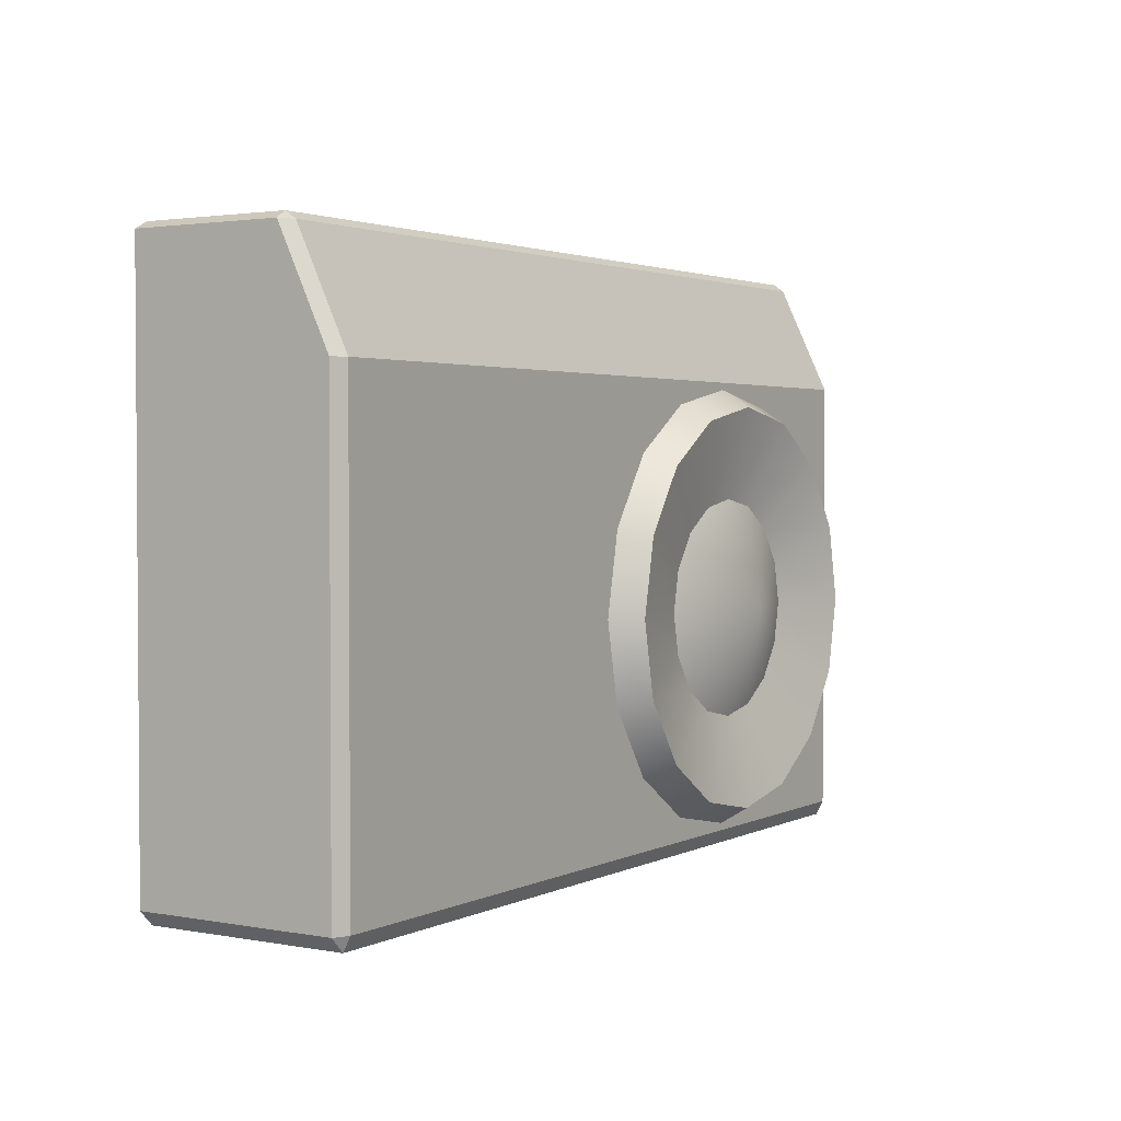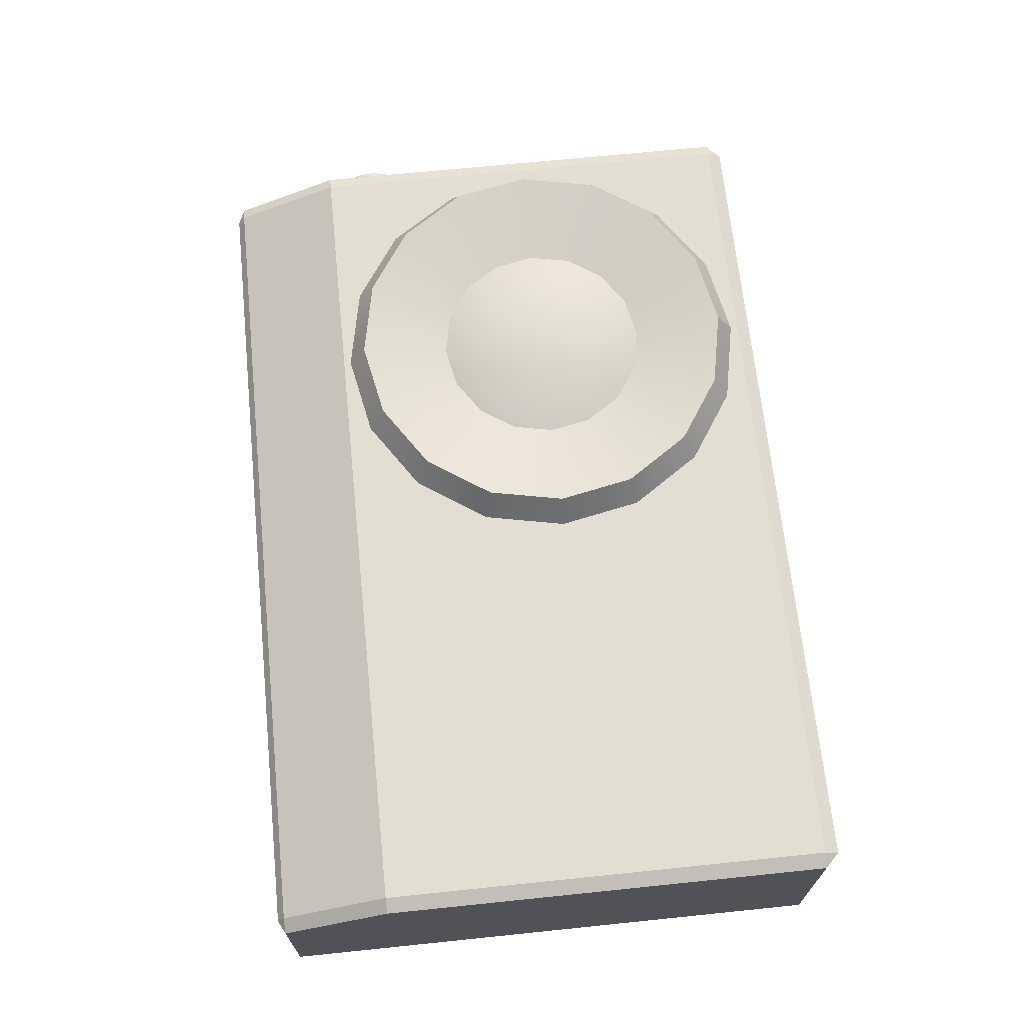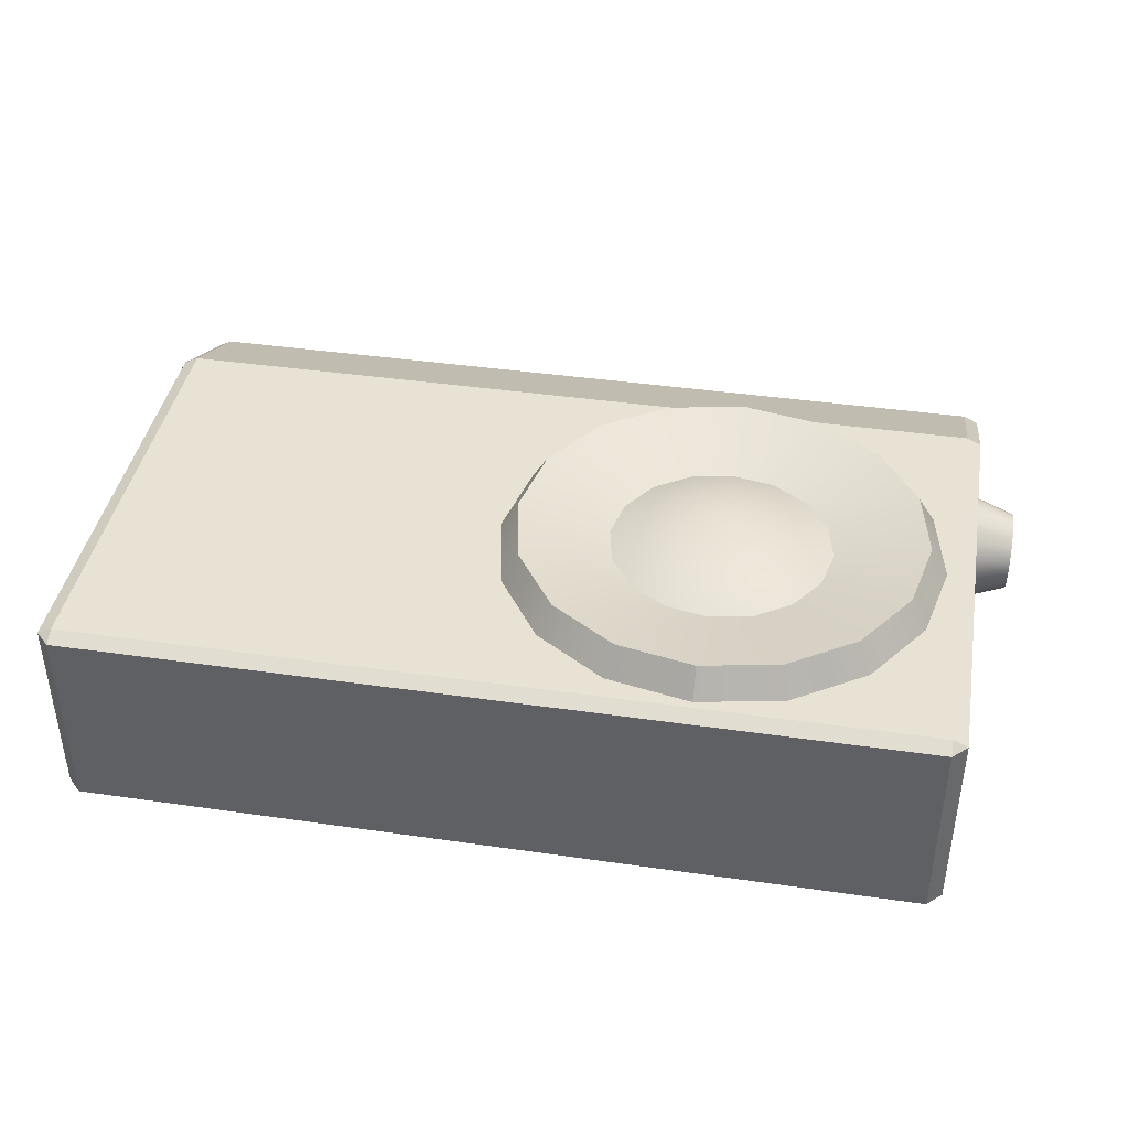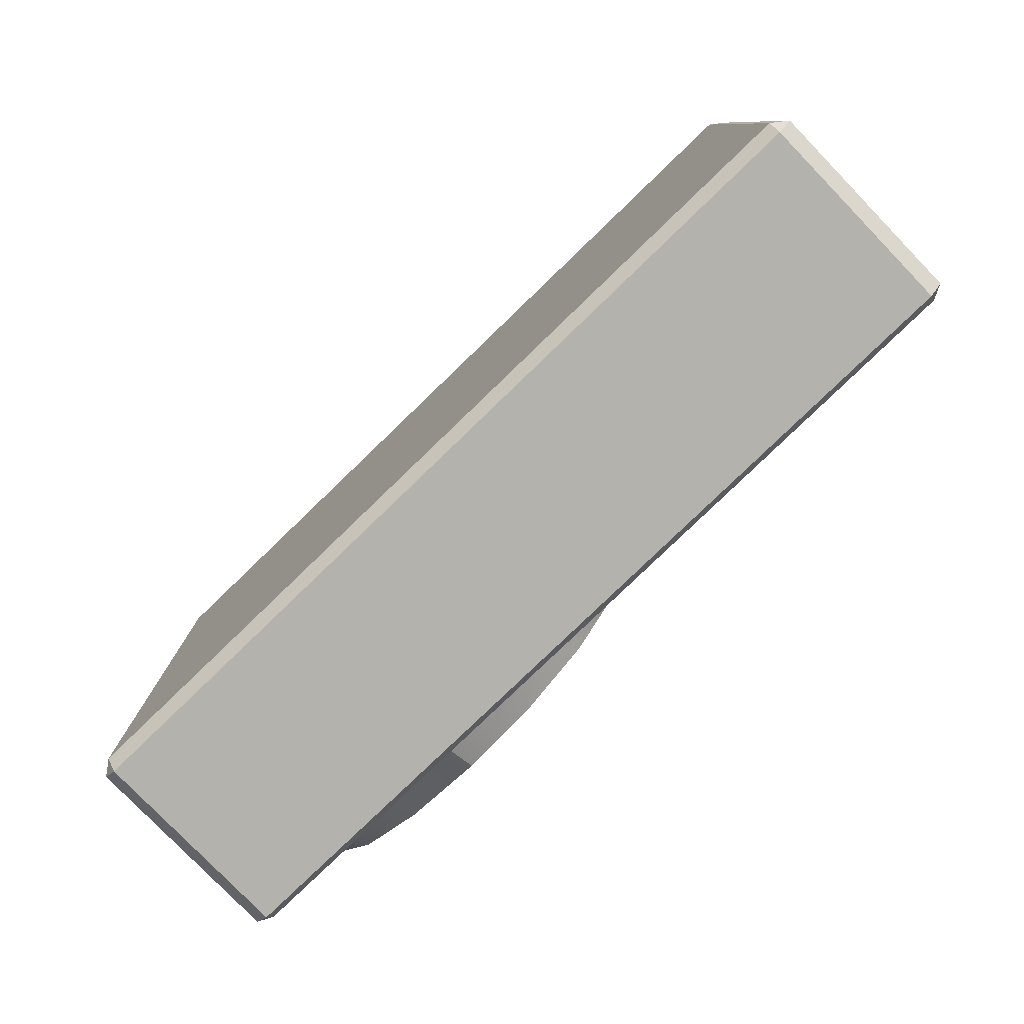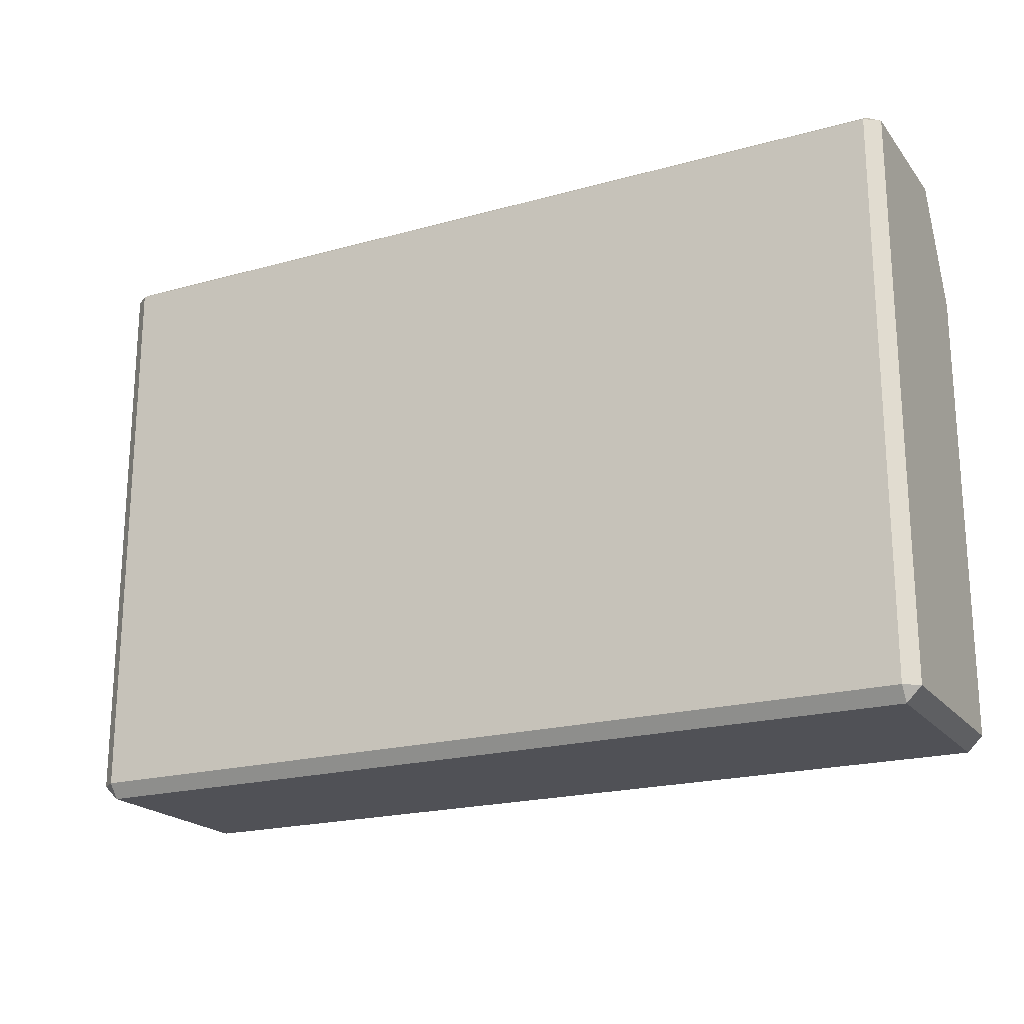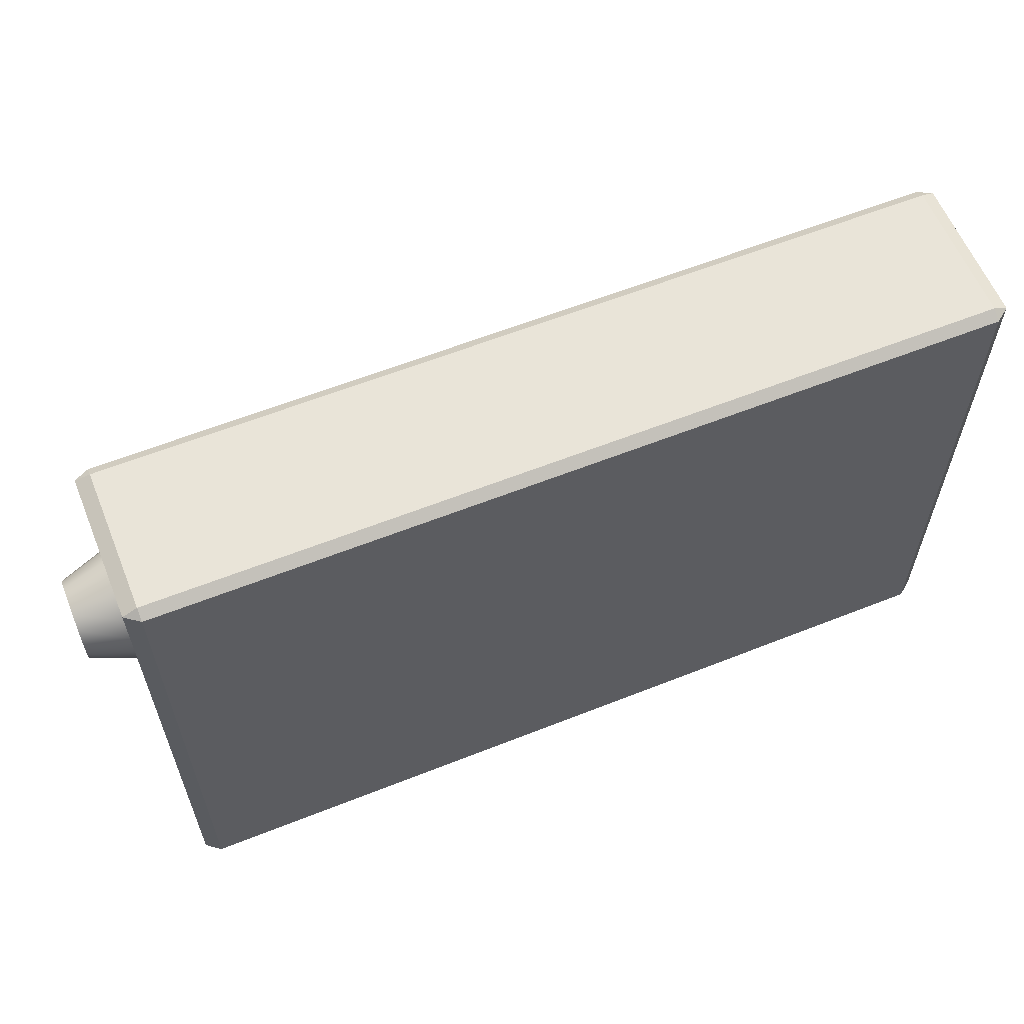
<metadata>
{"format":"obj","ext":"obj","renderer":"f3d","projection":"perspective","resolution":1024,"background":"white","views":[{"elev":2.3,"azim":-57.6,"up":"+Y"},{"elev":67.6,"azim":-95.9,"up":"+Z"},{"elev":40.6,"azim":10.0,"up":"+Z"},{"elev":-79.4,"azim":-136.0,"up":"+Y"},{"elev":-20.4,"azim":-153.1,"up":"+Y"},{"elev":60.3,"azim":157.9,"up":"+Y"}]}
</metadata>
<code>
v  32.98 31.25 -0.9114
v  32.98 30.66 -1.789
v  32.98 29.79 -2.376
v  32.98 30.66 2.039
v  32.98 31.25 1.161
v  32.98 29.79 2.626
v  32.98 31.46 0.1247
v  32.98 28.75 2.832
v  32.98 27.71 2.626
v  32.98 28.75 -2.582
v  32.98 27.71 -2.376
v  32.98 26.84 2.039
v  32.98 26.84 -1.789
v  32.98 26.25 1.161
v  32.98 26.25 -0.9114
v  32.98 26.04 0.1247
v  29 32 7.5
v  -29 32 7.5
v  -29 39.5 3.984
v  29 39.5 3.984
v  -29 40 3.25
v  -30 39.5 3.484
v  -29 40 -6.75
v  29 40 3.25
v  30 39.5 3.484
v  29 40 -6.75
v  -29 39.5 -7.5
v  -30 39.5 -6.75
v  -30 0.9998 -6.75
v  -29 0.9998 -7.5
v  29 39.5 -7.5
v  30 39.5 -6.75
v  29 0.9998 -7.5
v  30 0.9998 -6.75
v  29 0 -6.75
v  -29 0 -6.75
v  29 0 -0.0006
v  30 0.9998 7
v  29 0 7
v  -29 0 -0.0006
v  -29 0 7
v  -30 0.9998 7
v  29 0.9998 7.5
v  -29 0.9998 7.5
v  -30 32 7
v  30 32 7
v  12.87 2.705 9.5
v  7.52 3.756 9.5
v  2.982 6.746 9.5
v  -0.0491 11.22 9.5
v  -1.114 16.5 9.5
v  -0.0491 21.78 9.5
v  2.982 26.25 9.5
v  7.52 29.24 9.5
v  12.87 30.29 9.5
v  18.23 29.24 9.5
v  22.77 26.25 9.5
v  25.8 21.78 9.5
v  26.86 16.5 9.5
v  25.8 11.22 9.5
v  22.77 6.746 9.5
v  18.23 3.756 9.5
v  15.78 9.57 8
v  18.25 11.2 8
v  19.9 13.63 8
v  20.48 16.5 8
v  19.9 19.37 8
v  18.25 21.8 8
v  15.79 23.43 8
v  12.87 24 8
v  9.963 23.43 8
v  7.495 21.8 8
v  5.846 19.37 8
v  5.268 16.5 8
v  5.846 13.63 8
v  7.495 11.2 8
v  9.963 9.57 8
v  12.87 8.999 8
o rdmobj00
g rdmobj00
f 1 1 2
f 2 2 1
f 2 2 3
f 3 3 2
f 4 4 2
f 2 2 4
f 4 4 5
f 5 5 4
f 6 6 4
f 4 4 6
f 3 3 6
f 6 6 3
f 1 1 5
f 5 5 1
f 1 1 7
f 7 7 1
f 7 7 5
f 5 5 7
f 6 6 8
f 8 8 6
f 8 8 9
f 9 9 8
f 3 3 10
f 10 10 3
f 10 10 11
f 11 11 10
f 9 9 11
f 11 11 9
f 12 12 9
f 9 9 12
f 11 11 13
f 13 13 11
f 12 12 13
f 13 13 12
f 14 14 12
f 12 12 14
f 13 13 15
f 15 15 13
f 15 15 14
f 14 14 15
f 14 14 16
f 16 16 14
f 16 16 15
f 15 15 16
f 17 17 18
f 18 18 17
f 19 19 18
f 18 18 19
f 20 20 19
f 19 19 20
f 17 17 20
f 20 20 17
f 21 21 19
f 19 19 21
f 22 22 19
f 19 19 22
f 22 22 21
f 21 21 22
f 23 23 21
f 21 21 23
f 21 21 24
f 24 24 21
f 20 20 24
f 24 24 20
f 25 25 20
f 20 20 25
f 25 25 24
f 24 24 25
f 24 24 26
f 26 26 24
f 26 26 23
f 23 23 26
f 27 27 23
f 23 23 27
f 28 28 23
f 23 23 28
f 28 28 27
f 27 27 28
f 28 28 22
f 22 22 28
f 29 29 28
f 28 28 29
f 30 30 27
f 27 27 30
f 27 27 31
f 31 31 27
f 26 26 31
f 31 31 26
f 26 26 32
f 32 32 26
f 32 32 31
f 31 31 32
f 31 31 33
f 33 33 31
f 33 33 30
f 30 30 33
f 25 25 32
f 32 32 25
f 34 34 32
f 32 32 34
f 34 34 33
f 33 33 34
f 33 33 35
f 35 35 33
f 35 35 34
f 34 34 35
f 29 29 30
f 30 30 29
f 36 36 30
f 30 30 36
f 36 36 35
f 35 35 36
f 35 35 37
f 37 37 35
f 34 34 37
f 37 37 34
f 38 38 34
f 34 34 38
f 37 37 38
f 38 38 37
f 37 37 39
f 39 39 37
f 39 39 38
f 38 38 39
f 36 36 29
f 29 29 36
f 40 40 36
f 36 36 40
f 40 40 29
f 29 29 40
f 41 41 40
f 40 40 41
f 42 42 40
f 40 40 42
f 42 42 41
f 41 41 42
f 39 39 41
f 41 41 39
f 39 39 43
f 43 43 39
f 38 38 43
f 43 43 38
f 44 44 41
f 41 41 44
f 44 44 42
f 42 42 44
f 44 44 43
f 43 43 44
f 43 43 17
f 17 17 43
f 18 18 44
f 44 44 18
f 42 42 29
f 29 29 42
f 45 45 18
f 18 18 45
f 42 42 45
f 45 45 42
f 45 45 22
f 22 22 45
f 22 22 42
f 42 42 22
f 38 38 46
f 46 46 38
f 46 46 17
f 17 17 46
f 46 46 25
f 25 25 46
f 25 25 38
f 38 38 25
f 47 47 48
f 48 48 47
f 48 48 49
f 49 49 48
f 49 49 50
f 50 50 49
f 50 50 51
f 51 51 50
f 51 51 52
f 52 52 51
f 52 52 53
f 53 53 52
f 53 53 54
f 54 54 53
f 54 54 55
f 55 55 54
f 55 55 56
f 56 56 55
f 56 56 57
f 57 57 56
f 57 57 58
f 58 58 57
f 58 58 59
f 59 59 58
f 59 59 60
f 60 60 59
f 60 60 61
f 61 61 60
f 61 61 62
f 62 62 61
f 62 62 47
f 47 47 62
f 63 63 64
f 64 64 63
f 64 64 65
f 65 65 64
f 65 65 66
f 66 66 65
f 66 66 67
f 67 67 66
f 67 67 68
f 68 68 67
f 68 68 69
f 69 69 68
f 69 69 70
f 70 70 69
f 70 70 71
f 71 71 70
f 71 71 72
f 72 72 71
f 72 72 73
f 73 73 72
f 73 73 74
f 74 74 73
f 74 74 75
f 75 75 74
f 75 75 76
f 76 76 75
f 76 76 77
f 77 77 76
f 77 77 78
f 78 78 77
f 78 78 63
f 63 63 78
v  32.98 26.04 0.1247
v  32.98 26.25 -0.9114
v  32.98 26.25 1.161
v  32.98 31.46 0.1247
v  32.98 31.25 1.161
v  32.98 31.25 -0.9114
v  -30 32 7
v  -30 39.5 3.484
v  -30 0.9998 7
v  29 0 -6.75
v  30 0.9998 -6.75
v  29 0 -0.0006
v  -29 0 7
v  -29 0.9998 7.5
v  -29 0 -0.0006
v  -30 0.9998 -6.75
v  -29 0.9998 -7.5
v  -29 0 -6.75
v  -29 39.5 -7.5
v  -30 39.5 -6.75
v  -29 40 -6.75
v  -29 40 3.25
v  -29 39.5 3.984
v  29 39.5 -7.5
v  29 40 -6.75
v  30 39.5 -6.75
v  29 0.9998 -7.5
v  29 0 7
v  30 0.9998 7
v  29 0.9998 7.5
v  30 39.5 3.484
v  29 40 3.25
v  29 39.5 3.984
v  30 32 7
v  -29 32 7.5
v  29 32 7.5
v  32.98 30.66 -1.789
v  32.98 30.66 2.039
v  32.98 29.79 -2.376
v  32.98 29.79 2.626
v  32.98 27.71 2.626
v  32.98 26.84 2.039
v  32.98 27.71 -2.376
v  32.98 26.84 -1.789
v  32.98 28.75 -2.582
v  32.98 28.75 2.832
v  19.9 19.37 8
v  18.25 21.8 8
v  12.87 16.5 10.5
v  15.79 23.43 8
v  12.87 24 8
v  9.963 23.43 8
v  7.495 21.8 8
v  5.846 19.37 8
v  5.268 16.5 8
v  5.846 13.63 8
v  7.495 11.2 8
v  9.963 9.57 8
v  12.87 8.999 8
v  15.78 9.57 8
v  18.25 11.2 8
v  19.9 13.63 8
v  20.48 16.5 8
v  12.87 1.499 7.5
v  12.87 2.705 9.5
v  7.053 2.642 7.5
v  7.52 3.756 9.5
v  2.117 5.892 7.5
v  2.982 6.746 9.5
v  -1.179 10.76 7.5
v  -0.0491 11.22 9.5
v  -2.338 16.5 7.5
v  -1.114 16.5 9.5
v  -1.179 22.24 7.5
v  -0.0491 21.78 9.5
v  2.117 27.11 7.5
v  2.982 26.25 9.5
v  7.053 30.36 7.5
v  7.52 29.24 9.5
v  12.87 31.5 7.5
v  12.87 30.29 9.5
v  18.7 30.36 7.5
v  18.23 29.24 9.5
v  23.63 27.11 7.5
v  22.77 26.25 9.5
v  26.93 22.24 7.5
v  25.8 21.78 9.5
v  28.09 16.5 7.5
v  26.86 16.5 9.5
v  26.93 10.76 7.5
v  25.8 11.22 9.5
v  23.63 5.892 7.5
v  22.77 6.746 9.5
v  18.7 2.642 7.5
v  18.23 3.756 9.5
v  30 26.1 -2.527
v  30 25.28 -1.31
v  30 25 0.1247
v  30 25.28 1.56
v  30 26.1 2.776
v  30 27.31 3.589
v  30 28.75 3.874
v  30 30.18 3.589
v  30 31.4 2.776
v  30 32.21 1.56
v  30 32.5 0.1247
v  30 32.21 -1.31
v  30 31.4 -2.527
v  30 30.18 -3.34
v  30 28.75 -3.625
v  30 27.31 -3.34
o rdmobj01
g rdmobj01
f 79 80 81
f 82 83 84
f 85 86 87
f 88 89 90
f 91 92 87
f 87 93 91
f 94 95 96
f 97 98 99
f 100 86 101
f 102 103 104
f 89 88 105
f 106 107 108
f 109 110 111
f 90 107 106
f 89 107 90
f 96 93 94
f 94 93 87
f 109 112 107
f 87 92 85
f 113 85 92
f 102 104 105
f 89 105 104
f 108 107 114
f 112 114 107
f 114 112 111
f 109 111 112
f 110 109 103
f 104 103 109
f 94 87 98
f 86 98 87
f 115 84 116
f 83 116 84
f 117 115 118
f 116 118 115
f 119 120 121
f 122 121 120
f 120 81 122
f 80 122 81
f 92 108 113
f 114 113 108
f 102 105 97
f 95 97 105
f 110 103 100
f 99 100 103
f 114 111 113
f 101 113 111
f 107 89 109
f 104 109 89
f 101 111 100
f 110 100 111
f 103 102 99
f 97 99 102
f 96 95 88
f 105 88 95
f 92 91 108
f 106 108 91
f 97 95 98
f 94 98 95
f 100 99 86
f 98 86 99
f 113 101 85
f 86 85 101
f 117 118 123
f 124 123 118
f 119 123 124
f 123 119 121
f 106 91 90
f 93 90 91
f 90 93 88
f 96 88 93
f 125 126 127
f 128 127 126
f 129 127 128
f 130 127 129
f 131 127 130
f 132 127 131
f 133 127 132
f 134 127 133
f 135 127 134
f 136 127 135
f 137 127 136
f 138 127 137
f 139 127 138
f 140 127 139
f 141 127 140
f 127 141 125
f 142 143 144
f 145 144 143
f 144 145 146
f 147 146 145
f 146 147 148
f 149 148 147
f 148 149 150
f 151 150 149
f 150 151 152
f 153 152 151
f 152 153 154
f 155 154 153
f 154 155 156
f 157 156 155
f 156 157 158
f 159 158 157
f 158 159 160
f 161 160 159
f 160 161 162
f 163 162 161
f 162 163 164
f 165 164 163
f 164 165 166
f 167 166 165
f 166 167 168
f 169 168 167
f 168 169 170
f 171 170 169
f 170 171 172
f 173 172 171
f 172 173 142
f 143 142 173
f 171 139 173
f 138 173 139
f 173 138 143
f 137 143 138
f 143 137 145
f 136 145 137
f 145 136 147
f 135 147 136
f 147 135 149
f 134 149 135
f 149 134 151
f 133 151 134
f 151 133 153
f 132 153 133
f 153 132 155
f 131 155 132
f 155 131 157
f 130 157 131
f 157 130 159
f 129 159 130
f 159 129 161
f 128 161 129
f 161 128 163
f 126 163 128
f 163 126 165
f 125 165 126
f 165 125 167
f 141 167 125
f 167 141 169
f 140 169 141
f 169 140 171
f 139 171 140
f 174 122 175
f 80 175 122
f 175 80 176
f 79 176 80
f 176 79 177
f 81 177 79
f 177 81 178
f 120 178 81
f 178 120 179
f 119 179 120
f 179 119 180
f 124 180 119
f 180 124 181
f 118 181 124
f 181 118 182
f 116 182 118
f 182 116 183
f 83 183 116
f 183 83 184
f 82 184 83
f 184 82 185
f 84 185 82
f 185 84 186
f 115 186 84
f 186 115 187
f 117 187 115
f 187 117 188
f 123 188 117
f 188 123 189
f 121 189 123
f 189 121 174
f 122 174 121

</code>
